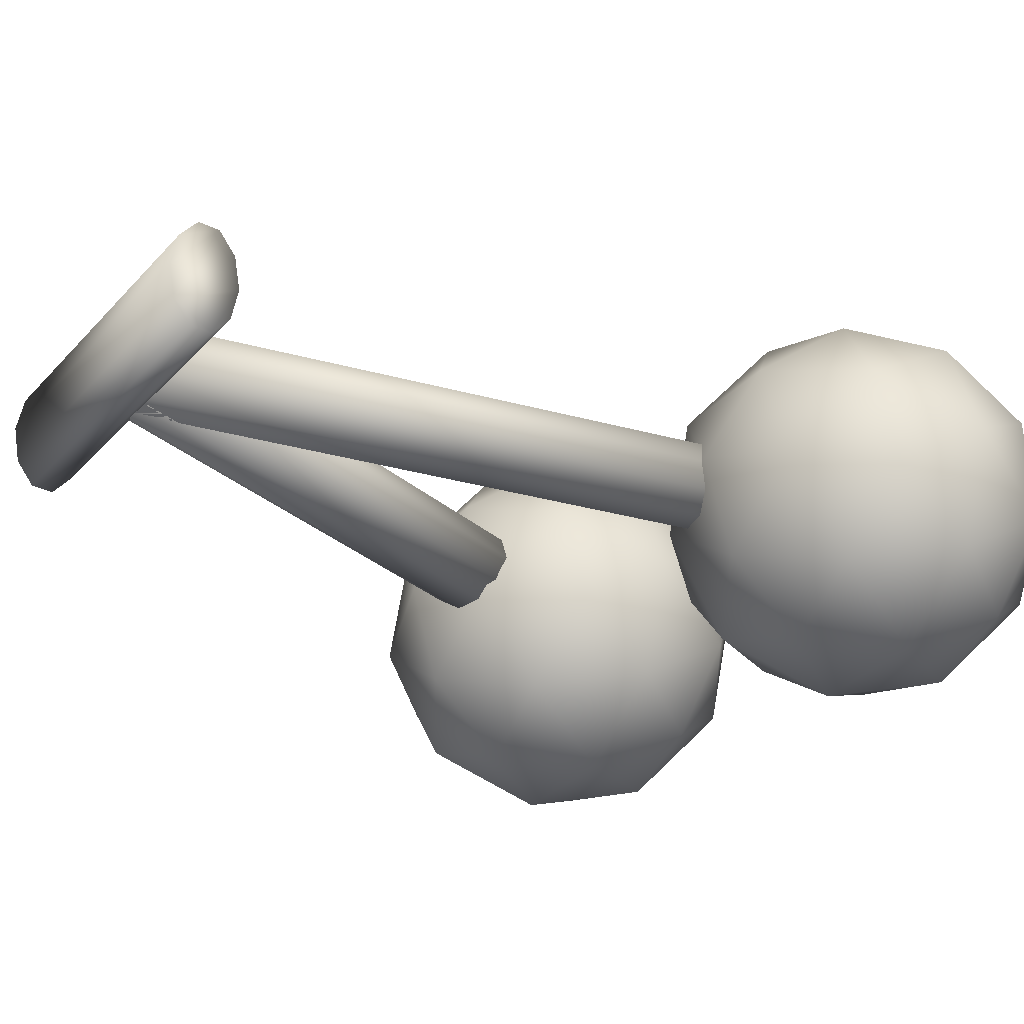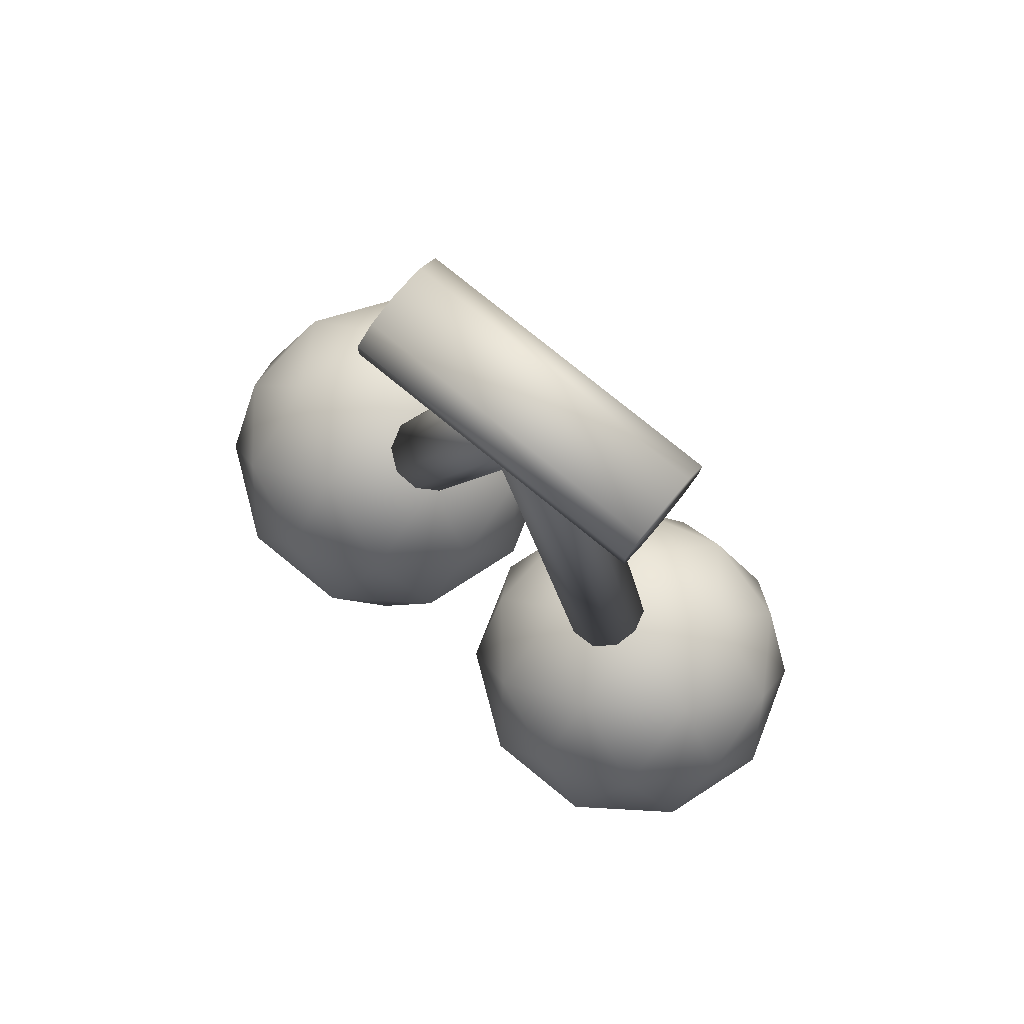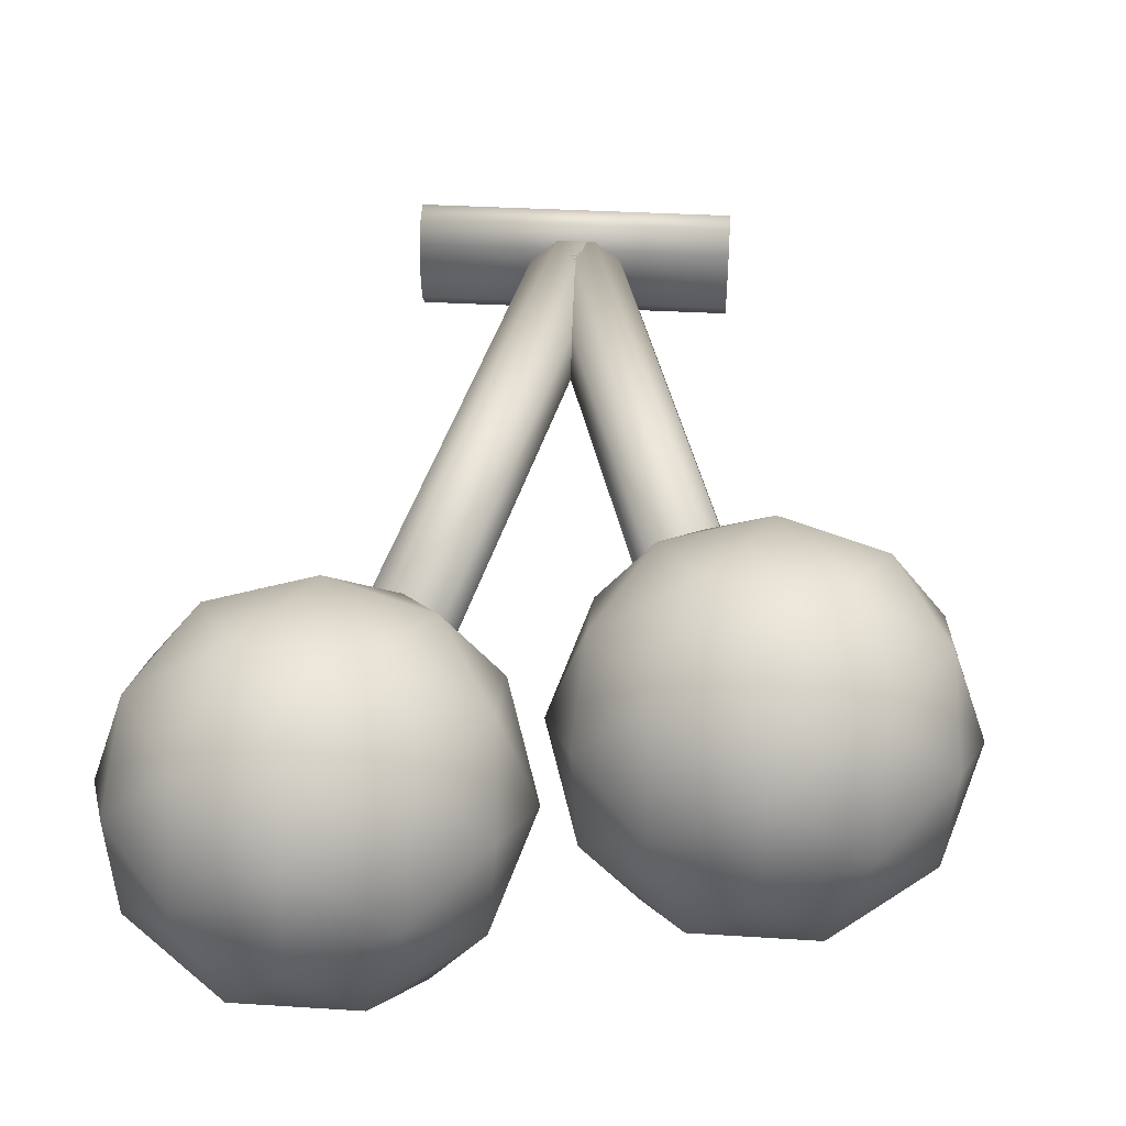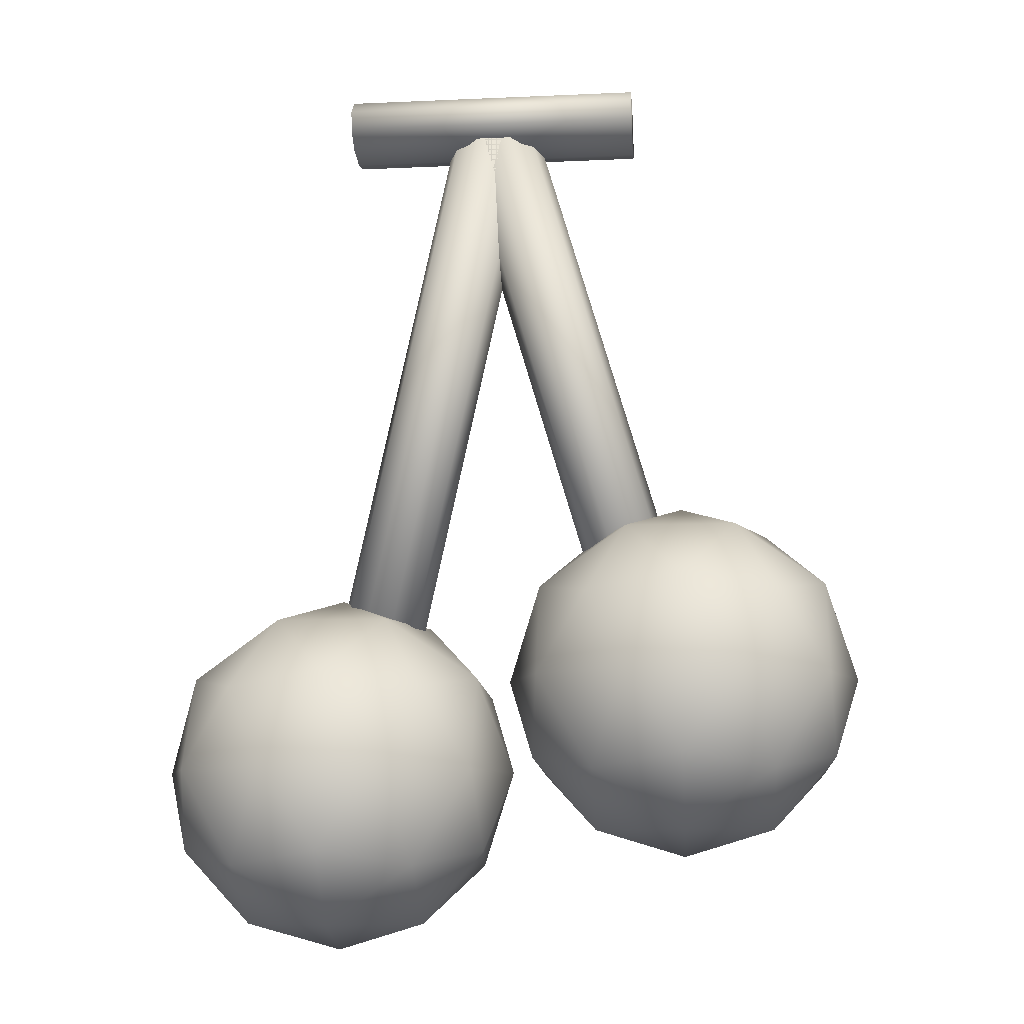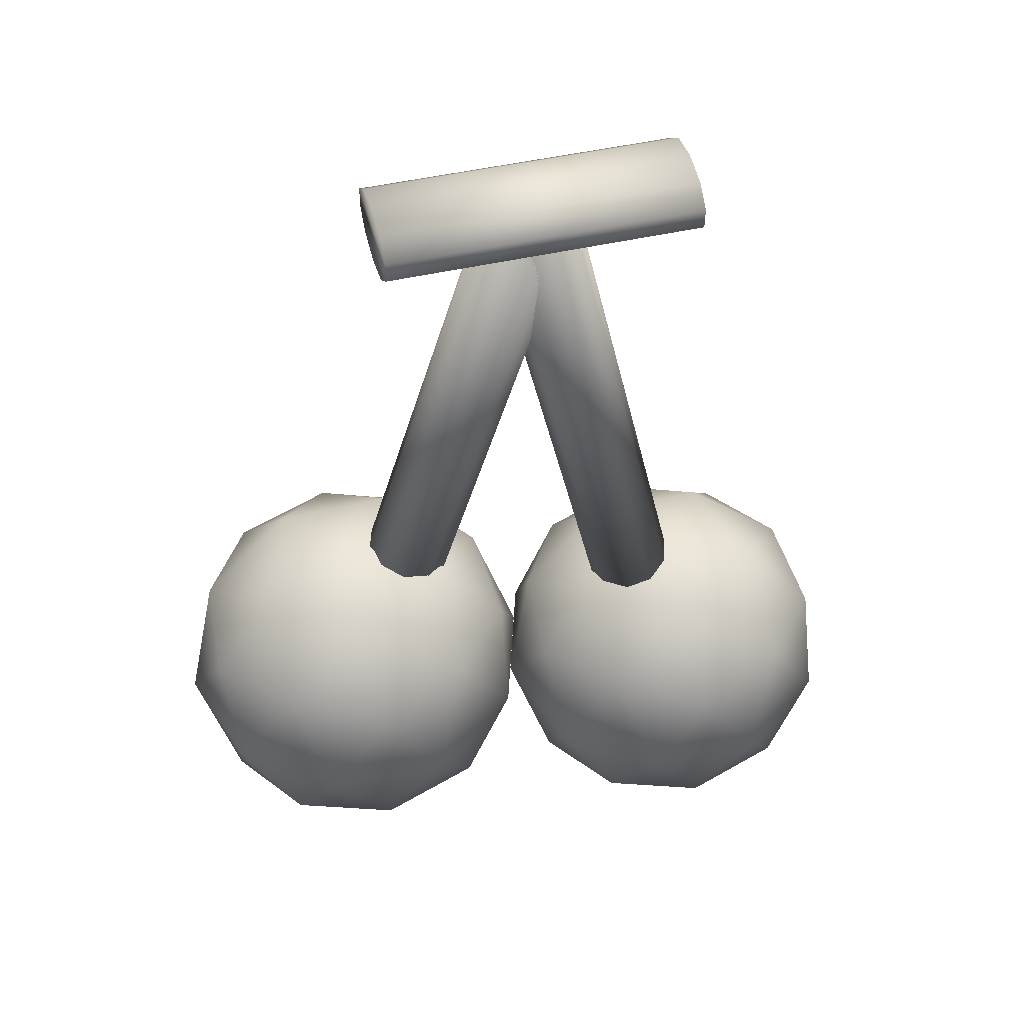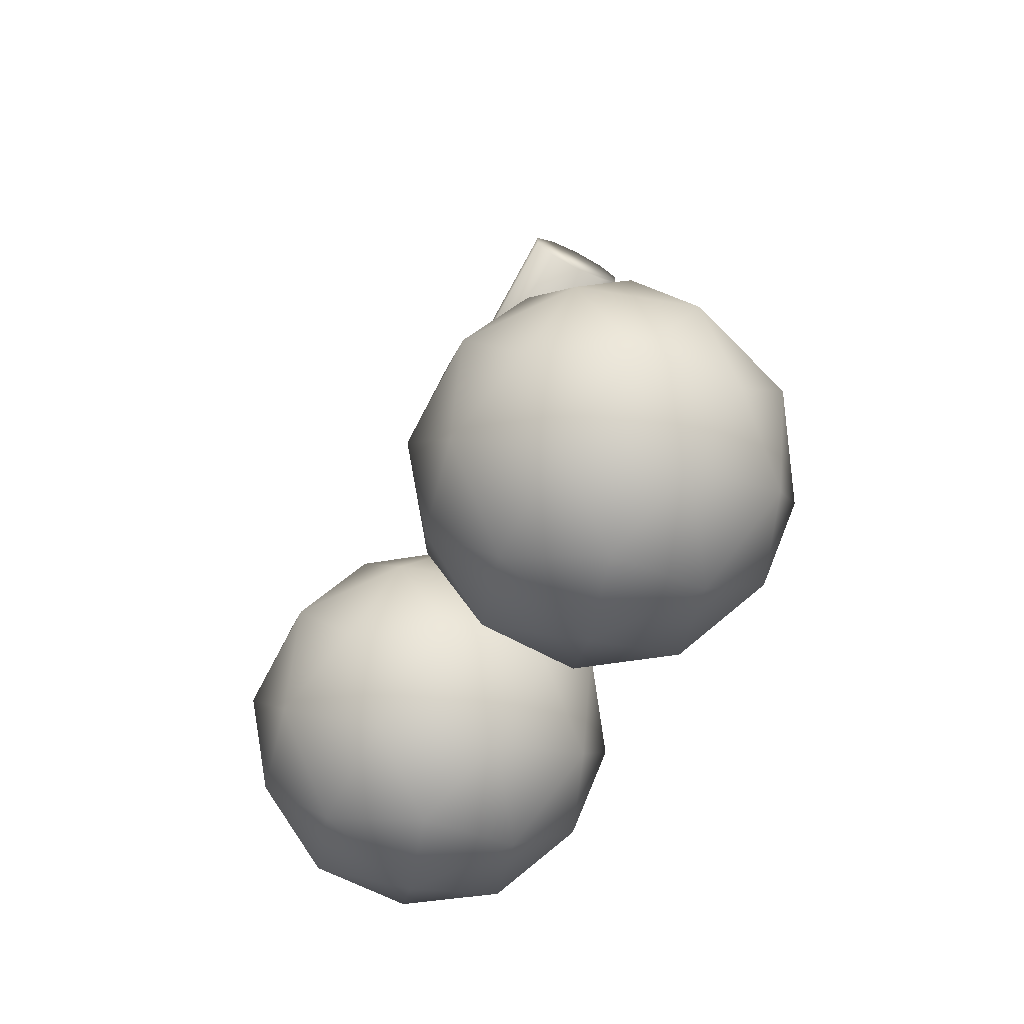
<metadata>
{"format":"obj","ext":"obj","renderer":"f3d","projection":"perspective","resolution":1024,"background":"white","views":[{"elev":-31.5,"azim":56.2,"up":"+Y"},{"elev":76.1,"azim":39.2,"up":"+Z"},{"elev":45.1,"azim":-175.8,"up":"+Y"},{"elev":-9.3,"azim":-175.3,"up":"+Z"},{"elev":49.2,"azim":-14.9,"up":"+Z"},{"elev":-66.5,"azim":62.4,"up":"+Z"}]}
</metadata>
<code>
o Cherry_Cylinder.002
v -0.1687 -0 0.4718
v 0.1959 -0 0.4667
v -0.1686 -0.03996 0.4793
v 0.196 -0.03996 0.4742
v -0.1683 -0.06466 0.4991
v 0.1962 -0.06466 0.494
v -0.1679 -0.06466 0.5235
v 0.1966 -0.06466 0.5184
v -0.1677 -0.03996 0.5433
v 0.1969 -0.03996 0.5382
v -0.1676 0 0.5508
v 0.197 0 0.5457
v -0.1677 0.03996 0.5433
v 0.1969 0.03996 0.5382
v -0.1679 0.06466 0.5235
v 0.1966 0.06466 0.5184
v -0.1683 0.06466 0.4991
v 0.1962 0.06466 0.494
v -0.1686 0.03996 0.4793
v 0.196 0.03996 0.4742
v -0.1331 -0 -0.1685
v 0.06716 -0 0.5018
v -0.1428 -0.02972 -0.1657
v 0.05752 -0.02972 0.5047
v -0.168 -0.04809 -0.1581
v 0.03231 -0.04809 0.5122
v -0.1992 -0.04809 -0.1488
v 0.001139 -0.04809 0.5215
v -0.2244 -0.02972 -0.1413
v -0.02408 -0.02972 0.529
v -0.234 0 -0.1384
v -0.03371 0 0.5319
v -0.2244 0.02972 -0.1413
v -0.02408 0.02972 0.529
v -0.1992 0.04809 -0.1488
v 0.001139 0.04809 0.5215
v -0.168 0.04809 -0.1581
v 0.03231 0.04809 0.5122
v -0.1428 0.02972 -0.1657
v 0.05752 0.02972 0.5047
v 0.2092 -0 -0.1513
v 0.05913 -0 0.532
v 0.1993 -0.02972 -0.1535
v 0.04931 -0.02972 0.5299
v 0.1736 -0.04809 -0.1591
v 0.02361 -0.04809 0.5242
v 0.1419 -0.04809 -0.1661
v -0.008169 -0.04809 0.5172
v 0.1162 -0.02972 -0.1717
v -0.03388 -0.02972 0.5116
v 0.1063 0 -0.1739
v -0.04369 0 0.5094
v 0.1162 0.02972 -0.1717
v -0.03388 0.02972 0.5116
v 0.1419 0.04809 -0.1661
v -0.008169 0.04809 0.5172
v 0.1736 0.04809 -0.1591
v 0.02361 0.04809 0.5242
v 0.1993 0.02972 -0.1535
v 0.04931 0.02972 0.5299
v 0.2087 0 -0.559
v 0.09315 -0.1591 -0.4374
v 0.0217 0.06077 -0.4374
v 0.2087 0.1967 -0.4374
v 0.3958 0.06077 -0.4374
v 0.3243 -0.1591 -0.4374
v 0.0217 -0.06077 -0.2408
v 0.09315 0.1591 -0.2408
v 0.3243 0.1591 -0.2408
v 0.3958 -0.06077 -0.2408
v 0.2087 -0.1967 -0.2408
v 0.2087 0 -0.1192
v 0.0988 0.03572 -0.5261
v 0.1408 -0.09352 -0.5261
v 0.03086 -0.0578 -0.4547
v 0.2087 -0.187 -0.4547
v 0.2767 -0.09352 -0.5261
v 0.2087 0.1156 -0.5261
v 0.0988 0.1513 -0.4547
v 0.3187 0.03572 -0.5261
v 0.3187 0.1513 -0.4547
v 0.3866 -0.0578 -0.4547
v 0.1408 -0.2091 -0.3391
v 0.2767 -0.2091 -0.3391
v -0.01114 0 -0.3391
v 0.03086 -0.1292 -0.3391
v 0.1408 0.2091 -0.3391
v 0.03086 0.1292 -0.3391
v 0.3866 0.1292 -0.3391
v 0.2767 0.2091 -0.3391
v 0.3866 -0.1292 -0.3391
v 0.4286 0 -0.3391
v 0.0988 -0.1513 -0.2235
v 0.03086 0.0578 -0.2235
v 0.2087 0.187 -0.2235
v 0.3866 0.0578 -0.2235
v 0.3187 -0.1513 -0.2235
v 0.0988 -0.03572 -0.152
v 0.2087 -0.1156 -0.152
v 0.1408 0.09352 -0.152
v 0.2767 0.09352 -0.152
v 0.3187 -0.03572 -0.152
v -0.2262 0 -0.4443
v -0.3418 -0.1591 -0.3227
v -0.4132 0.06077 -0.3227
v -0.2262 0.1967 -0.3227
v -0.03913 0.06077 -0.3227
v -0.1106 -0.1591 -0.3227
v -0.4132 -0.06077 -0.126
v -0.3418 0.1591 -0.126
v -0.1106 0.1591 -0.126
v -0.03913 -0.06077 -0.126
v -0.2262 -0.1967 -0.126
v -0.2262 0 -0.004497
v -0.3361 0.03572 -0.4114
v -0.2941 -0.09352 -0.4114
v -0.4041 -0.0578 -0.34
v -0.2262 -0.187 -0.34
v -0.1582 -0.09352 -0.4114
v -0.2262 0.1156 -0.4114
v -0.3361 0.1513 -0.34
v -0.1162 0.03572 -0.4114
v -0.1162 0.1513 -0.34
v -0.04829 -0.0578 -0.34
v -0.2941 -0.2091 -0.2244
v -0.1582 -0.2091 -0.2244
v -0.4461 0 -0.2244
v -0.4041 -0.1292 -0.2244
v -0.2941 0.2091 -0.2244
v -0.4041 0.1292 -0.2244
v -0.04829 0.1292 -0.2244
v -0.1582 0.2091 -0.2244
v -0.04829 -0.1292 -0.2244
v -0.006292 0 -0.2244
v -0.3361 -0.1513 -0.1088
v -0.4041 0.0578 -0.1088
v -0.2262 0.187 -0.1088
v -0.04829 0.0578 -0.1088
v -0.1162 -0.1513 -0.1088
v -0.3361 -0.03572 -0.03734
v -0.2262 -0.1156 -0.03734
v -0.2941 0.09352 -0.03734
v -0.1582 0.09352 -0.03734
v -0.1162 -0.03572 -0.03734
f 2 3 1
f 4 5 3
f 6 7 5
f 8 9 7
f 10 11 9
f 12 13 11
f 14 15 13
f 16 17 15
f 2 18 10
f 18 19 17
f 20 1 19
f 7 15 19
f 22 23 21
f 24 25 23
f 26 27 25
f 28 29 27
f 30 31 29
f 31 34 33
f 33 36 35
f 35 38 37
f 30 28 26
f 37 40 39
f 39 22 21
f 35 37 39
f 41 44 43
f 43 46 45
f 45 48 47
f 47 50 49
f 49 52 51
f 52 53 51
f 54 55 53
f 56 57 55
f 50 48 46
f 58 59 57
f 60 41 59
f 55 57 59
f 61 74 73
f 62 74 76
f 61 73 78
f 61 78 80
f 61 80 77
f 62 76 83
f 63 75 85
f 64 79 87
f 65 81 89
f 66 82 91
f 62 83 86
f 63 85 88
f 64 87 90
f 65 89 92
f 66 91 84
f 67 93 98
f 68 94 100
f 69 95 101
f 70 96 102
f 71 97 99
f 99 102 72
f 99 97 102
f 97 70 102
f 102 101 72
f 102 96 101
f 96 69 101
f 101 100 72
f 101 95 100
f 95 68 100
f 100 98 72
f 100 94 98
f 94 67 98
f 98 99 72
f 98 93 99
f 93 71 99
f 84 97 71
f 84 91 97
f 91 70 97
f 92 96 70
f 92 89 96
f 89 69 96
f 90 95 69
f 90 87 95
f 87 68 95
f 88 94 68
f 88 85 94
f 85 67 94
f 86 93 67
f 86 83 93
f 83 71 93
f 91 92 70
f 91 82 92
f 82 65 92
f 89 90 69
f 89 81 90
f 81 64 90
f 87 88 68
f 87 79 88
f 79 63 88
f 85 86 67
f 85 75 86
f 75 62 86
f 83 84 71
f 83 76 84
f 76 66 84
f 77 82 66
f 77 80 82
f 80 65 82
f 80 81 65
f 80 78 81
f 78 64 81
f 78 79 64
f 78 73 79
f 73 63 79
f 76 77 66
f 76 74 77
f 74 61 77
f 73 75 63
f 73 74 75
f 74 62 75
f 103 116 115
f 104 116 118
f 103 115 120
f 103 120 122
f 103 122 119
f 104 118 125
f 105 117 127
f 106 121 129
f 107 123 131
f 108 124 133
f 104 125 128
f 105 127 130
f 106 129 132
f 107 131 134
f 108 133 126
f 109 135 140
f 110 136 142
f 111 137 143
f 112 138 144
f 113 139 141
f 141 144 114
f 141 139 144
f 139 112 144
f 144 143 114
f 144 138 143
f 138 111 143
f 143 142 114
f 143 137 142
f 137 110 142
f 142 140 114
f 142 136 140
f 136 109 140
f 140 141 114
f 140 135 141
f 135 113 141
f 126 139 113
f 126 133 139
f 133 112 139
f 134 138 112
f 134 131 138
f 131 111 138
f 132 137 111
f 132 129 137
f 129 110 137
f 130 136 110
f 130 127 136
f 127 109 136
f 128 135 109
f 128 125 135
f 125 113 135
f 133 134 112
f 133 124 134
f 124 107 134
f 131 132 111
f 131 123 132
f 123 106 132
f 129 130 110
f 129 121 130
f 121 105 130
f 127 128 109
f 127 117 128
f 117 104 128
f 125 126 113
f 125 118 126
f 118 108 126
f 119 124 108
f 119 122 124
f 122 107 124
f 122 123 107
f 122 120 123
f 120 106 123
f 120 121 106
f 120 115 121
f 115 105 121
f 118 119 108
f 118 116 119
f 116 103 119
f 115 117 105
f 115 116 117
f 116 104 117
f 2 4 3
f 4 6 5
f 6 8 7
f 8 10 9
f 10 12 11
f 12 14 13
f 14 16 15
f 16 18 17
f 6 4 2
f 2 20 18
f 18 16 14
f 14 12 18
f 12 10 18
f 10 8 6
f 6 2 10
f 18 20 19
f 20 2 1
f 19 1 3
f 3 5 19
f 5 7 19
f 7 9 11
f 11 13 15
f 15 17 19
f 7 11 15
f 22 24 23
f 24 26 25
f 26 28 27
f 28 30 29
f 30 32 31
f 31 32 34
f 33 34 36
f 35 36 38
f 26 24 30
f 24 22 30
f 22 40 34
f 40 38 34
f 38 36 34
f 34 32 22
f 32 30 22
f 37 38 40
f 39 40 22
f 39 21 31
f 21 23 31
f 23 25 27
f 27 29 23
f 29 31 23
f 31 33 39
f 33 35 39
f 41 42 44
f 43 44 46
f 45 46 48
f 47 48 50
f 49 50 52
f 52 54 53
f 54 56 55
f 56 58 57
f 46 44 50
f 44 42 50
f 42 60 54
f 60 58 54
f 58 56 54
f 54 52 42
f 52 50 42
f 58 60 59
f 60 42 41
f 59 41 51
f 41 43 51
f 43 45 47
f 47 49 43
f 49 51 43
f 51 53 59
f 53 55 59

</code>
